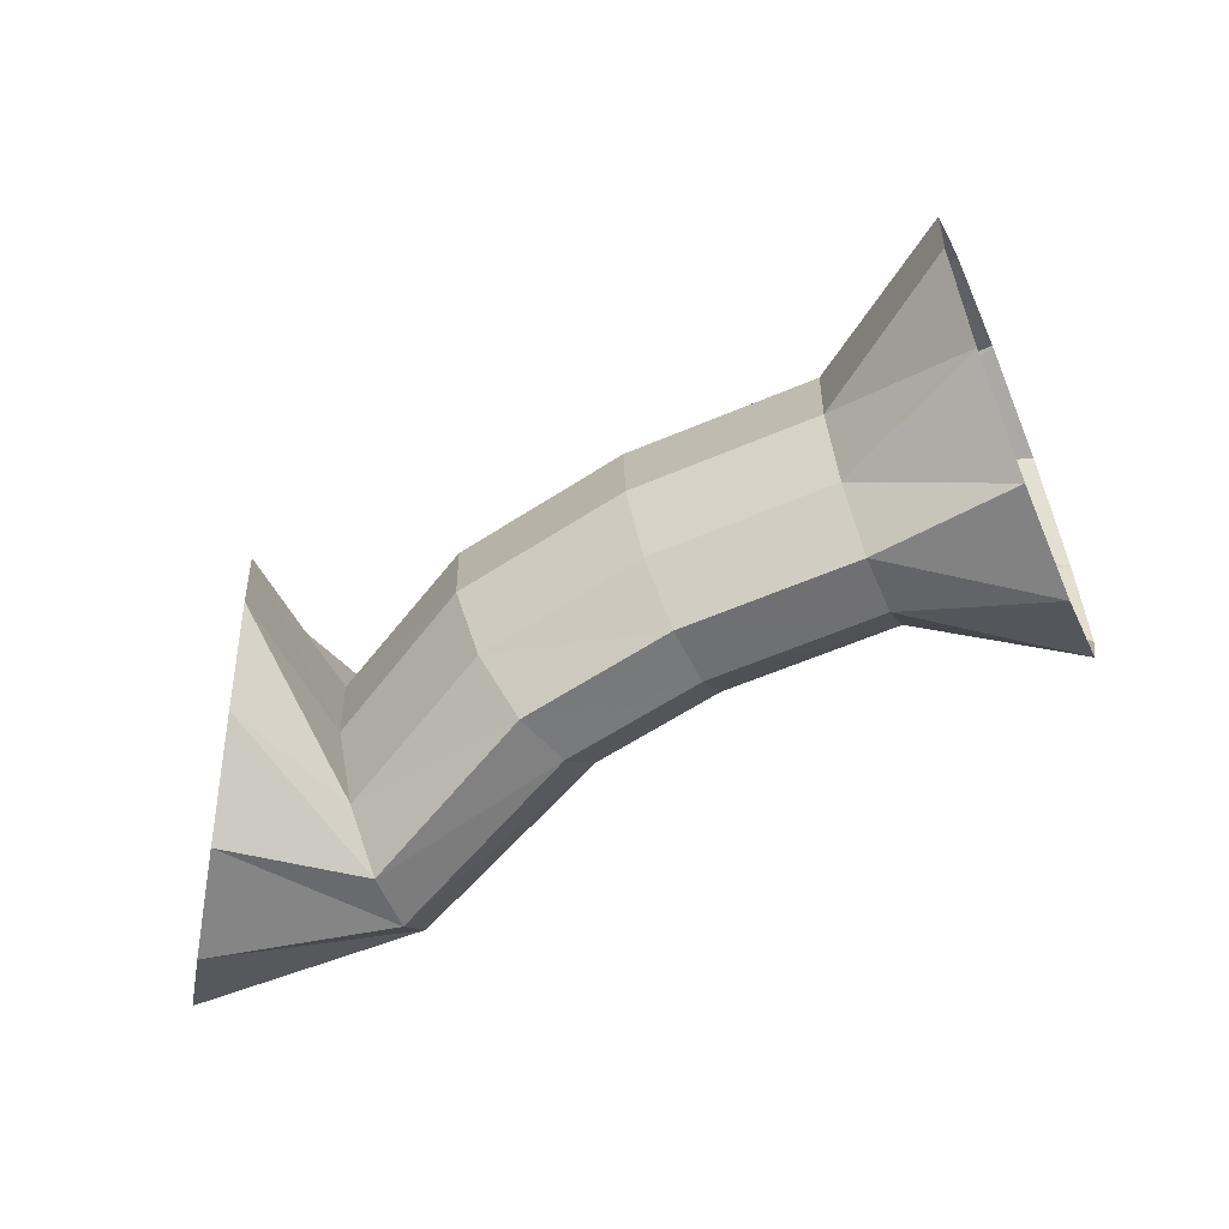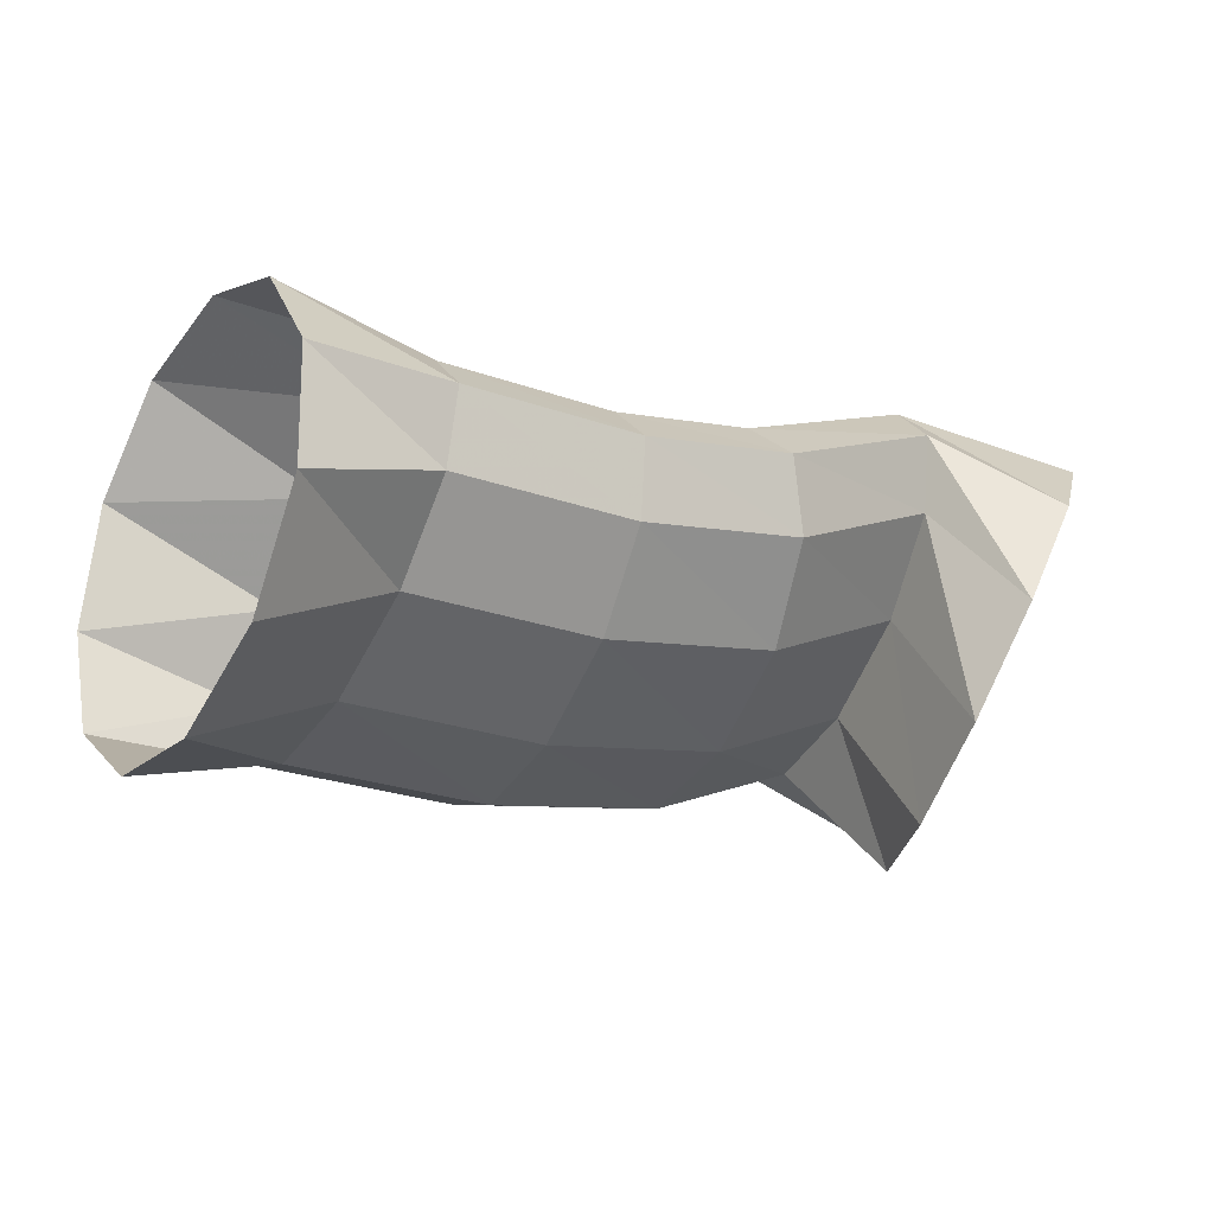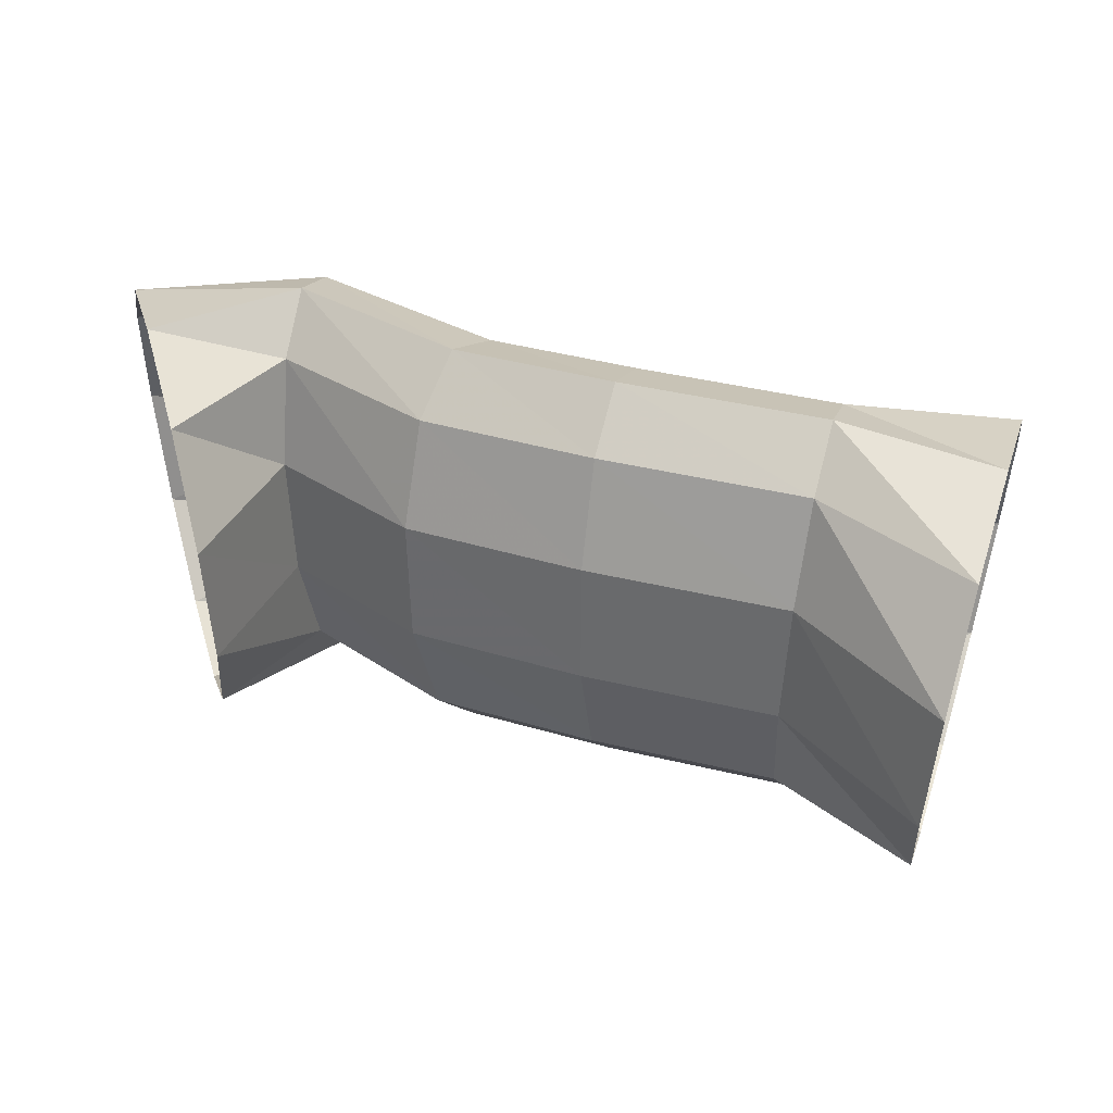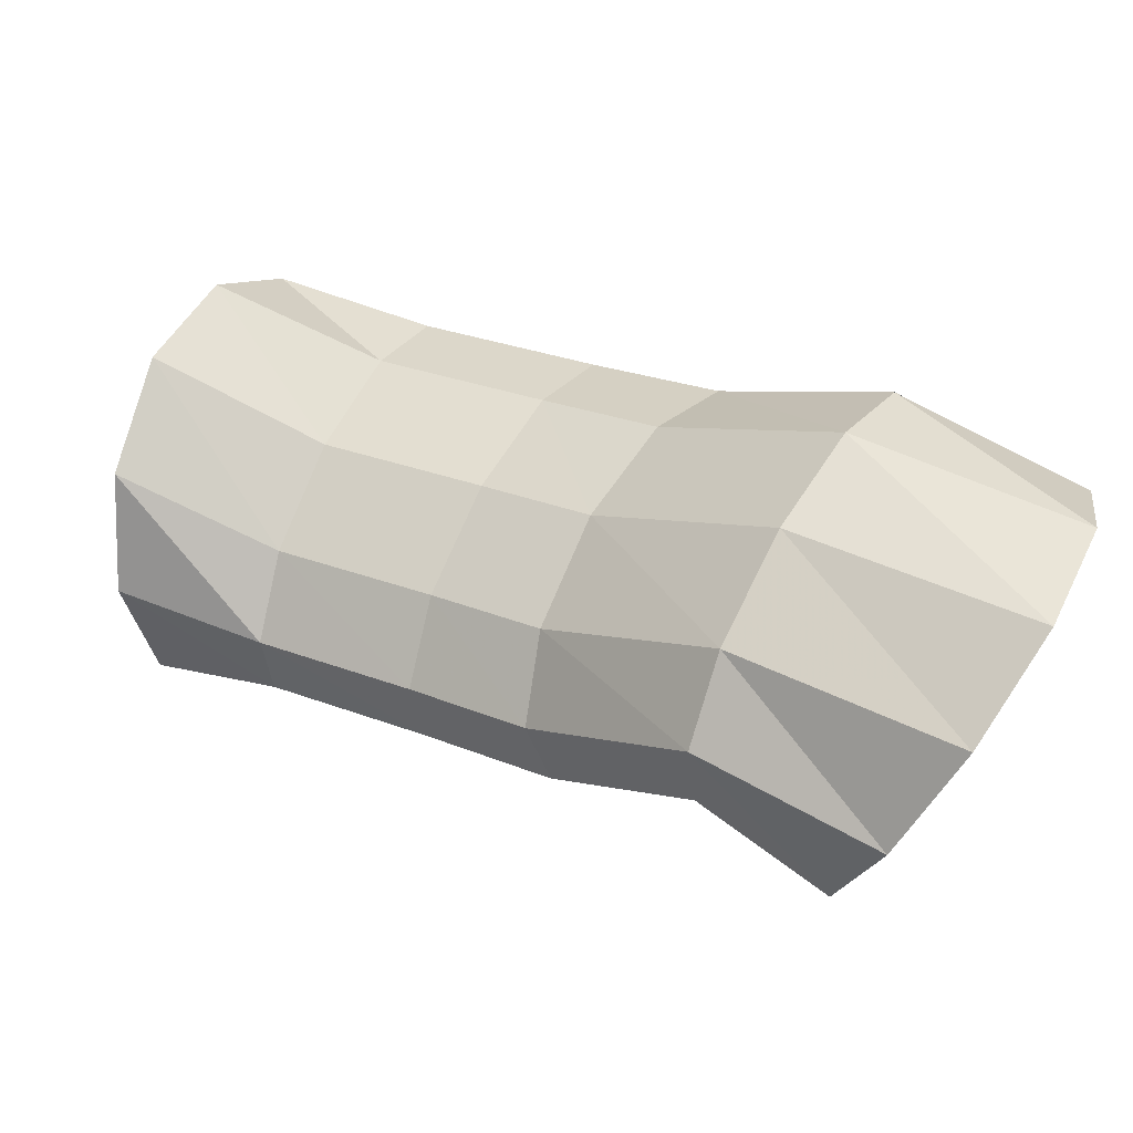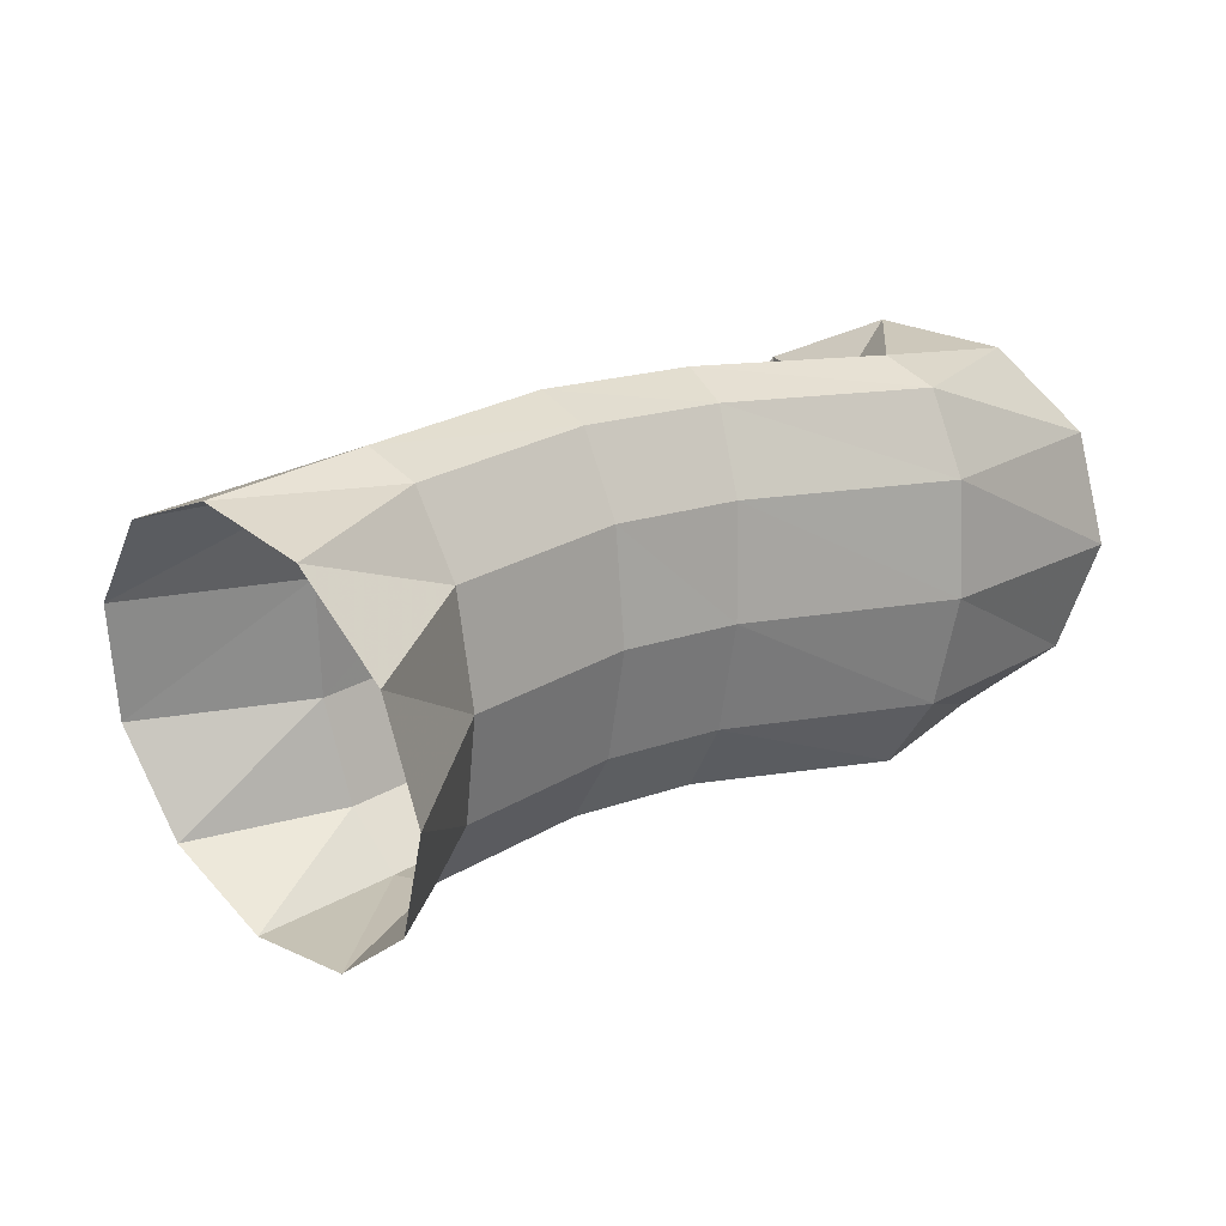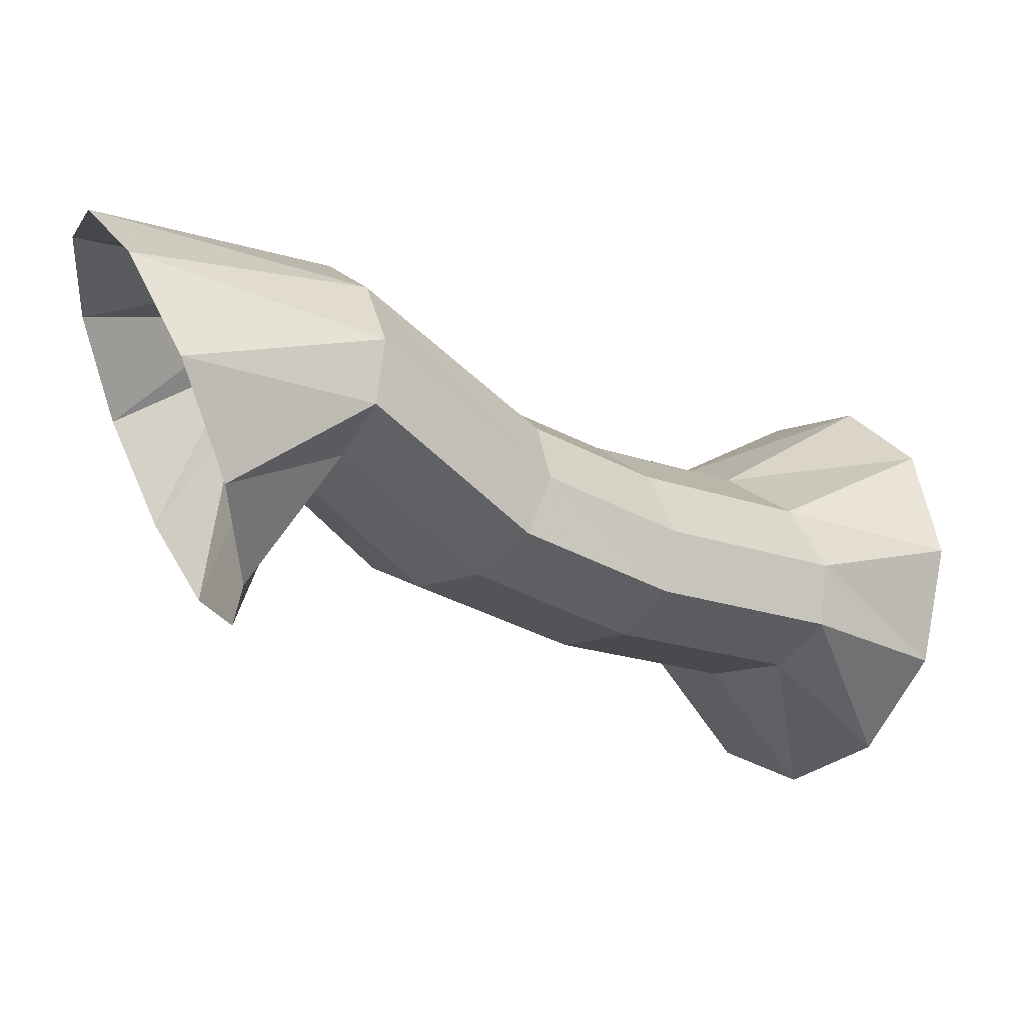
<metadata>
{"format":"obj","ext":"obj","renderer":"f3d","projection":"perspective","resolution":1024,"background":"white","views":[{"elev":-68.7,"azim":5.8,"up":"+Z"},{"elev":-59.1,"azim":154.9,"up":"+Y"},{"elev":-54.6,"azim":-0.8,"up":"+Y"},{"elev":63.9,"azim":-154.2,"up":"+Y"},{"elev":23.5,"azim":118.5,"up":"+Z"},{"elev":11.2,"azim":-28.5,"up":"+Y"}]}
</metadata>
<code>
g tube1
v 168.6 166.5 165.1
v 168.1 165.7 162.5
v 167.4 163.7 160.7
v 166.5 161 160.3
v 165.9 158.5 161.5
v 165.6 157.1 163.9
v 165.8 157.1 166.7
v 166.5 158.5 169.1
v 167.3 161 170.2
v 168.1 163.7 169.7
v 168.5 165.7 167.8
v 168.6 166.5 165.1
v 164.4 165.1 165.5
v 164.2 164.7 162.8
v 163.8 163.7 160.9
v 163.4 162.3 160.6
v 163.1 161.1 161.8
v 163 160.4 164.1
v 163.1 160.4 167
v 163.4 161.2 169.3
v 163.8 162.4 170.5
v 164.2 163.7 170
v 164.4 164.7 168.2
v 164.4 165.1 165.5
v 160.4 166.3 165.5
v 160.3 165.8 162.8
v 160 164.8 161
v 159.5 163.5 160.6
v 159 162.3 161.8
v 158.7 161.7 164.2
v 158.7 161.7 167
v 158.9 162.5 169.4
v 159.3 163.7 170.5
v 159.8 165 170.1
v 160.2 166 168.2
v 160.4 166.3 165.5
v 157.6 167.6 165.3
v 157.5 167.1 162.6
v 157 166.2 160.8
v 156.2 165 160.4
v 155.4 164 161.6
v 154.9 163.5 164
v 154.8 163.6 166.8
v 155.1 164.3 169.1
v 155.8 165.4 170.3
v 156.6 166.5 169.9
v 157.3 167.3 168
v 157.6 167.6 165.3
v 153.4 171.1 165
v 153.5 170.6 162.3
v 153.3 169.5 160.5
v 152.9 168.1 160.1
v 152.4 167 161.3
v 152 166.3 163.7
v 151.9 166.5 166.5
v 151.9 167.3 168.9
v 152.2 168.6 170
v 152.7 169.9 169.6
v 153.1 170.8 167.7
v 153.4 171.1 165
v 147.8 172.5 164.6
v 148.2 171.7 162
v 148.9 169.7 160.2
v 149.7 167 159.9
v 150.3 164.5 161.1
v 150.5 163.1 163.5
v 150.3 163.1 166.3
v 149.7 164.6 168.6
v 148.9 167.1 169.7
v 148.2 169.7 169.2
v 147.8 171.8 167.3
v 147.8 172.5 164.6
f 1 2 14
f 14 13 1
f 2 3 15
f 15 14 2
f 3 4 16
f 16 15 3
f 4 5 17
f 17 16 4
f 5 6 18
f 18 17 5
f 6 7 19
f 19 18 6
f 7 8 20
f 20 19 7
f 8 9 21
f 21 20 8
f 9 10 22
f 22 21 9
f 10 11 23
f 23 22 10
f 11 12 24
f 24 23 11
f 13 14 26
f 26 25 13
f 14 15 27
f 27 26 14
f 15 16 28
f 28 27 15
f 16 17 29
f 29 28 16
f 17 18 30
f 30 29 17
f 18 19 31
f 31 30 18
f 19 20 32
f 32 31 19
f 20 21 33
f 33 32 20
f 21 22 34
f 34 33 21
f 22 23 35
f 35 34 22
f 23 24 36
f 36 35 23
f 25 26 38
f 38 37 25
f 26 27 39
f 39 38 26
f 27 28 40
f 40 39 27
f 28 29 41
f 41 40 28
f 29 30 42
f 42 41 29
f 30 31 43
f 43 42 30
f 31 32 44
f 44 43 31
f 32 33 45
f 45 44 32
f 33 34 46
f 46 45 33
f 34 35 47
f 47 46 34
f 35 36 48
f 48 47 35
f 37 38 50
f 50 49 37
f 38 39 51
f 51 50 38
f 39 40 52
f 52 51 39
f 40 41 53
f 53 52 40
f 41 42 54
f 54 53 41
f 42 43 55
f 55 54 42
f 43 44 56
f 56 55 43
f 44 45 57
f 57 56 44
f 45 46 58
f 58 57 45
f 46 47 59
f 59 58 46
f 47 48 60
f 60 59 47
f 49 50 62
f 62 61 49
f 50 51 63
f 63 62 50
f 51 52 64
f 64 63 51
f 52 53 65
f 65 64 52
f 53 54 66
f 66 65 53
f 54 55 67
f 67 66 54
f 55 56 68
f 68 67 55
f 56 57 69
f 69 68 56
f 57 58 70
f 70 69 57
f 58 59 71
f 71 70 58
f 59 60 72
f 72 71 59
g

</code>
